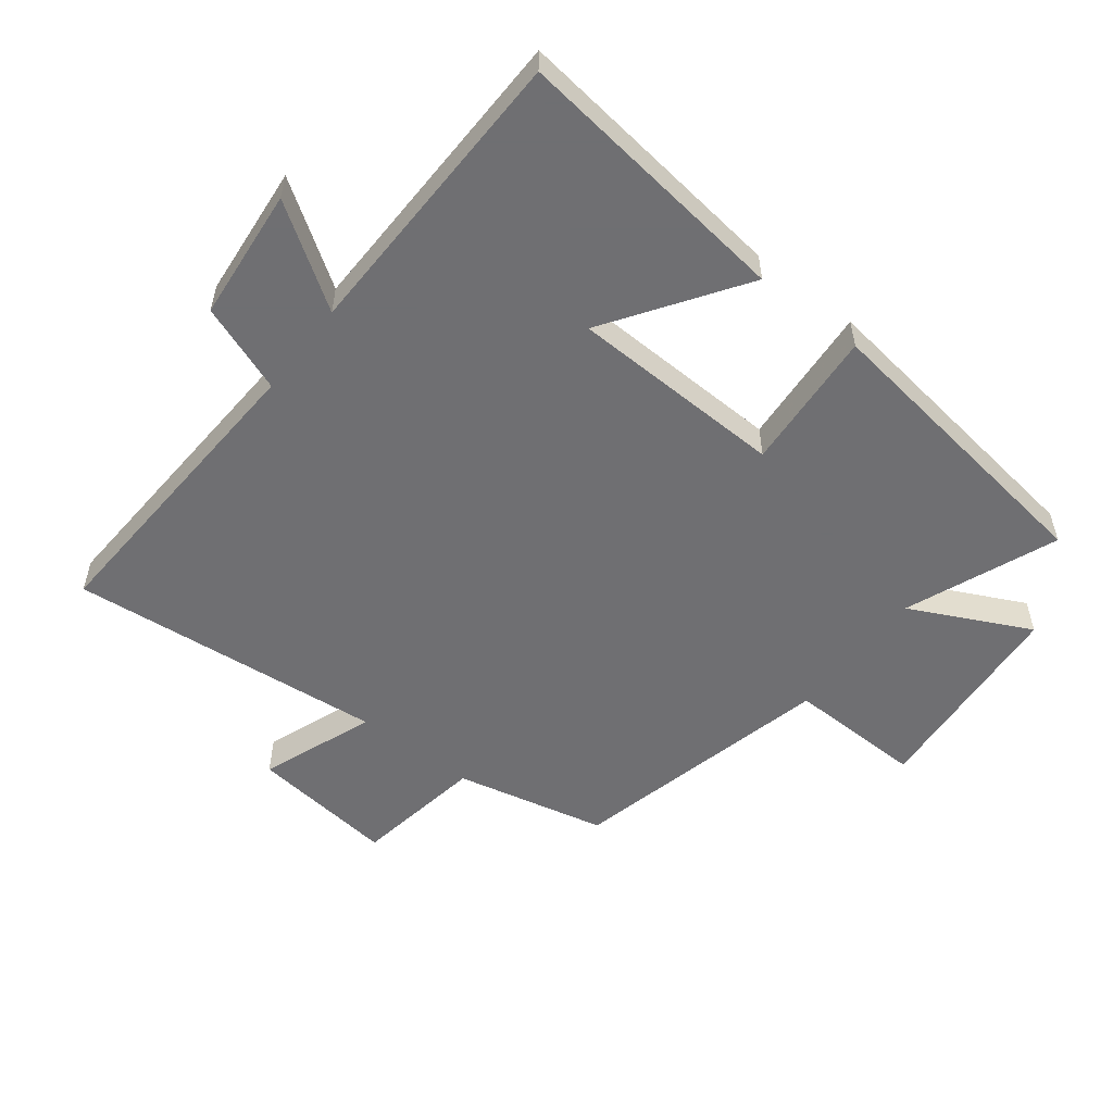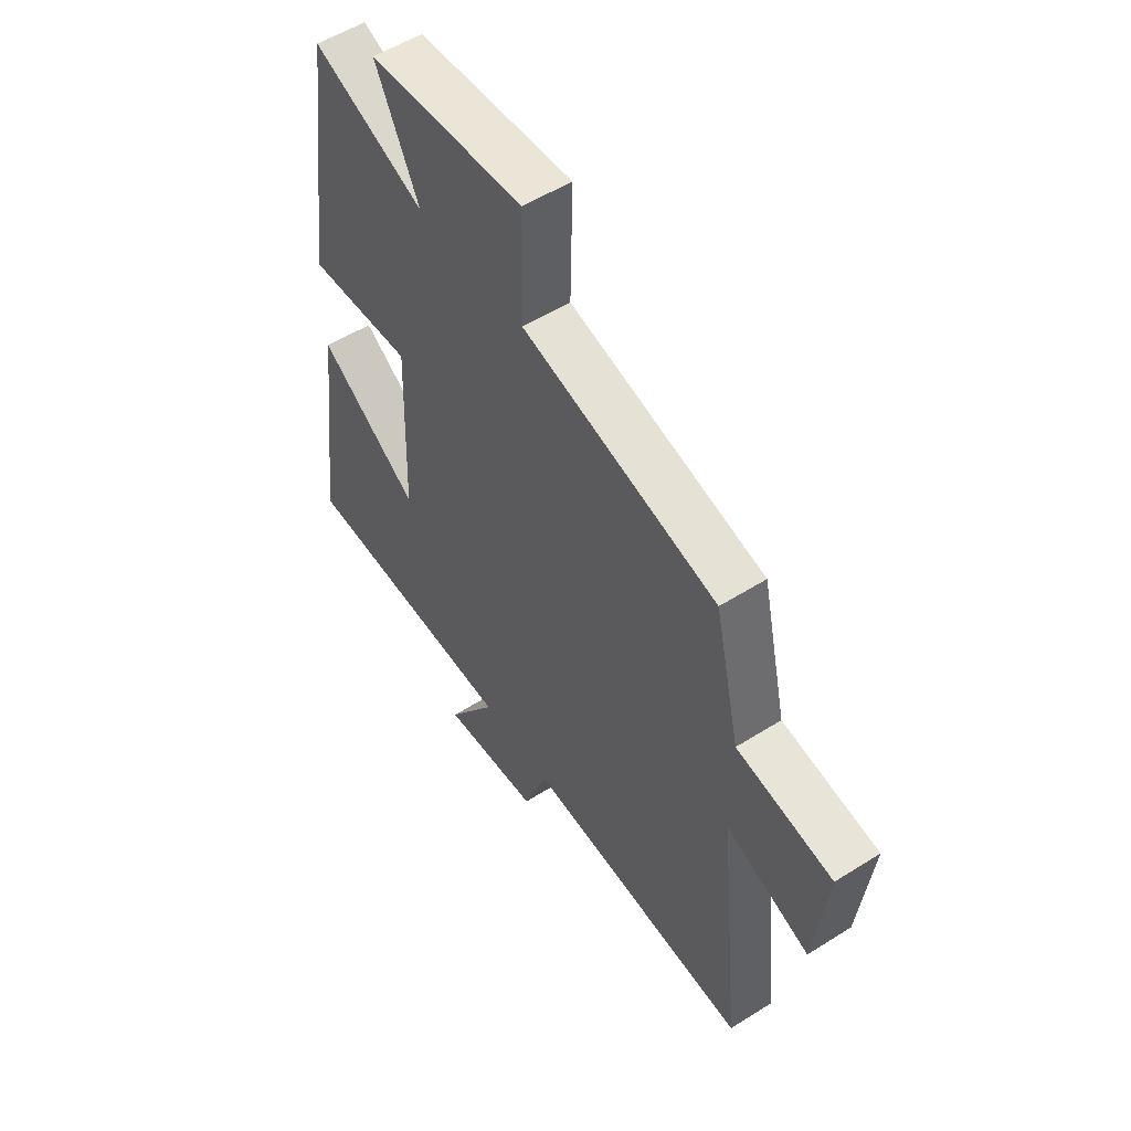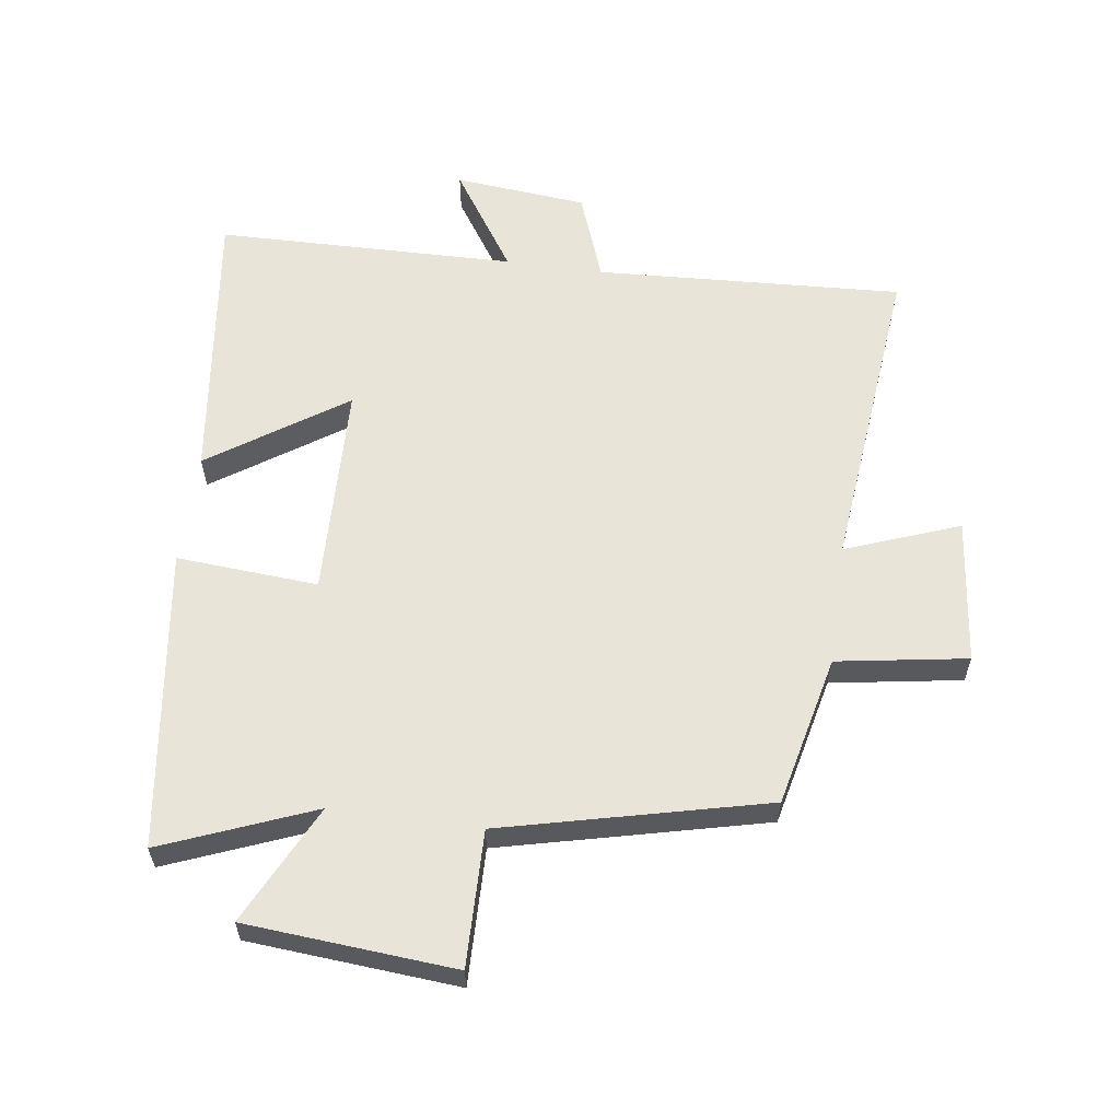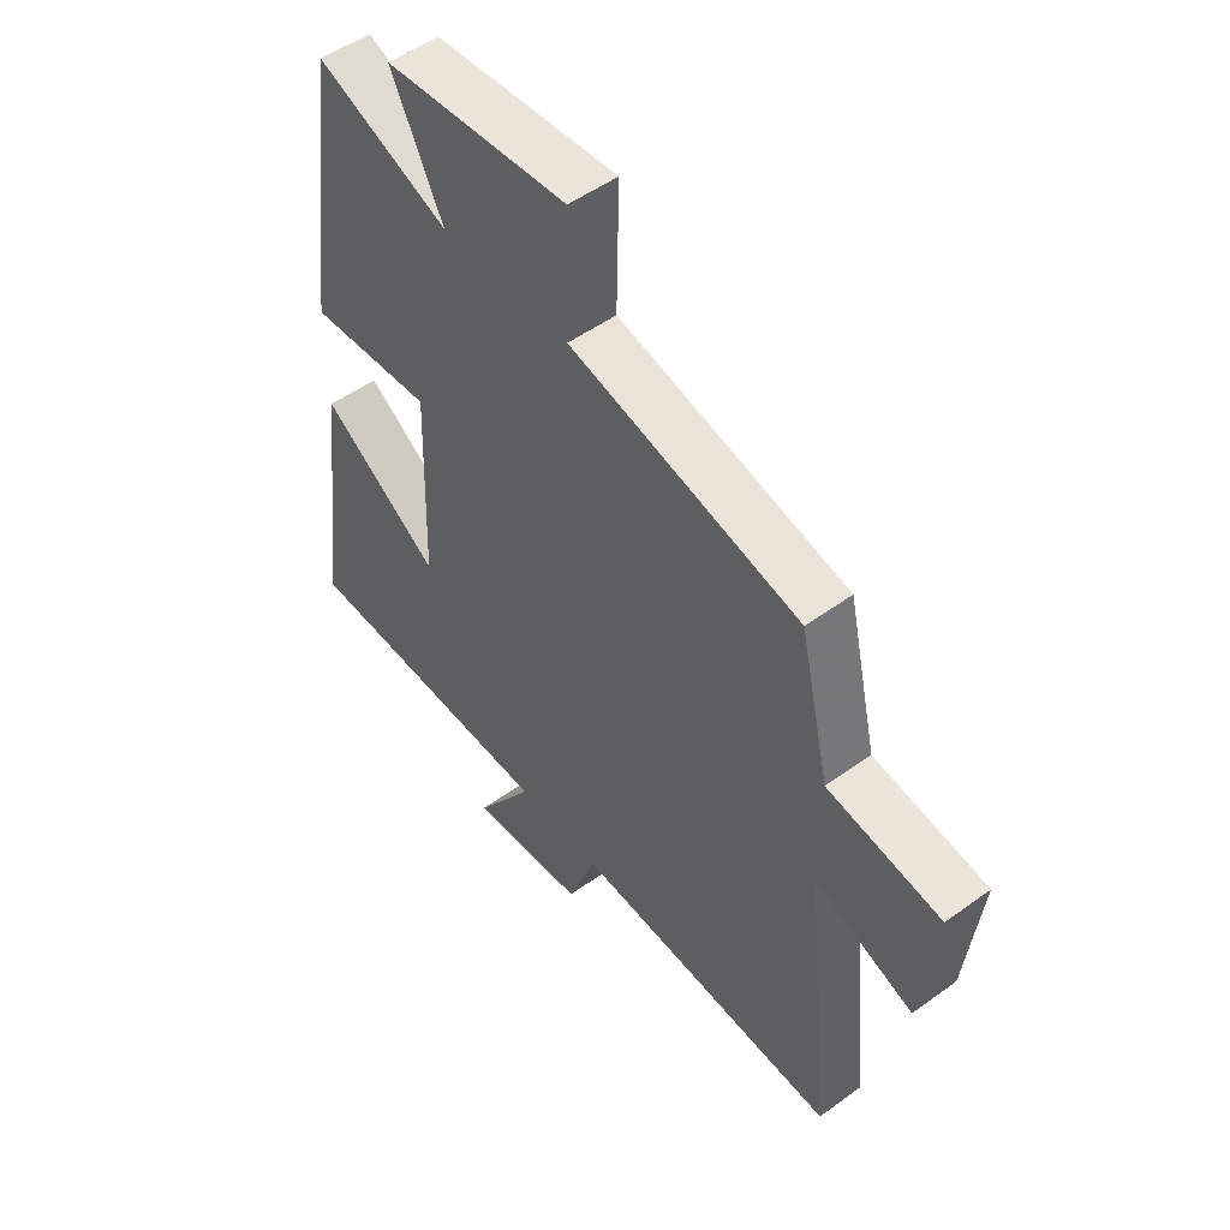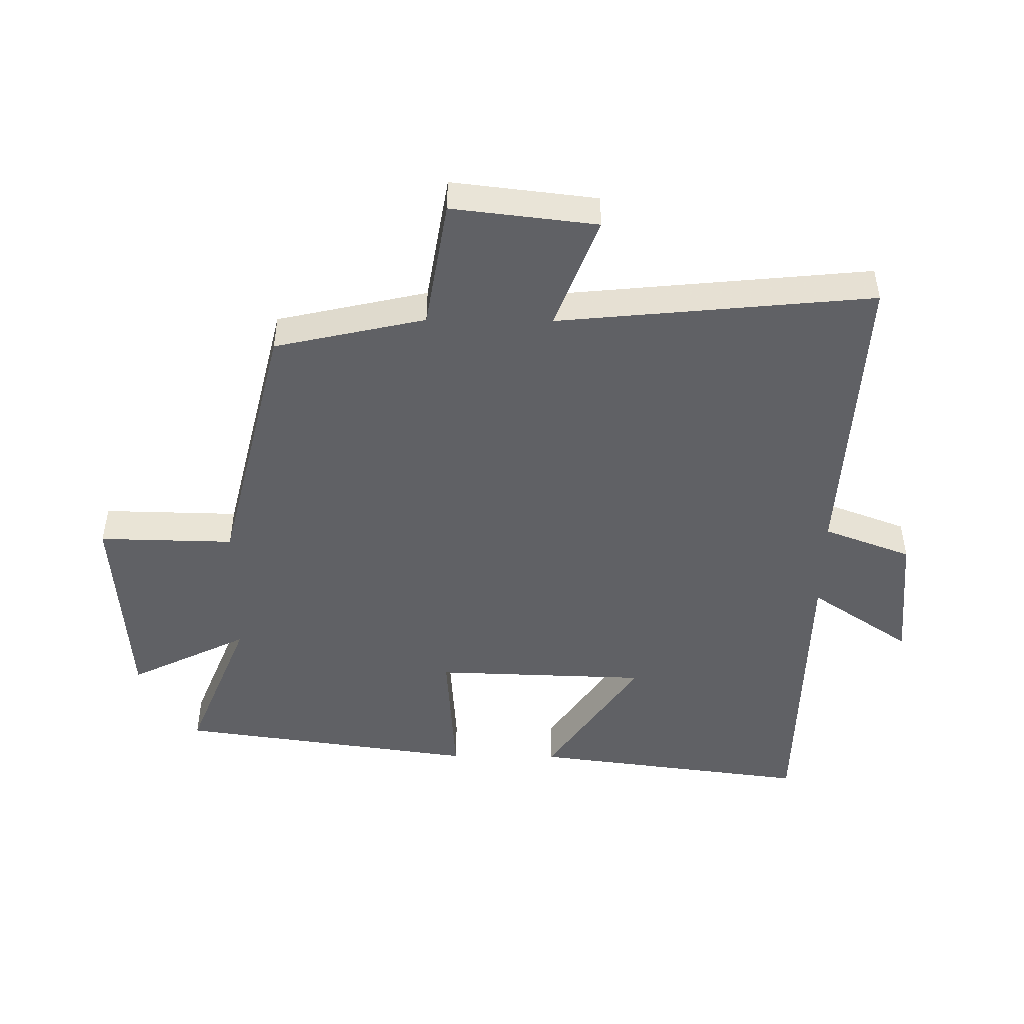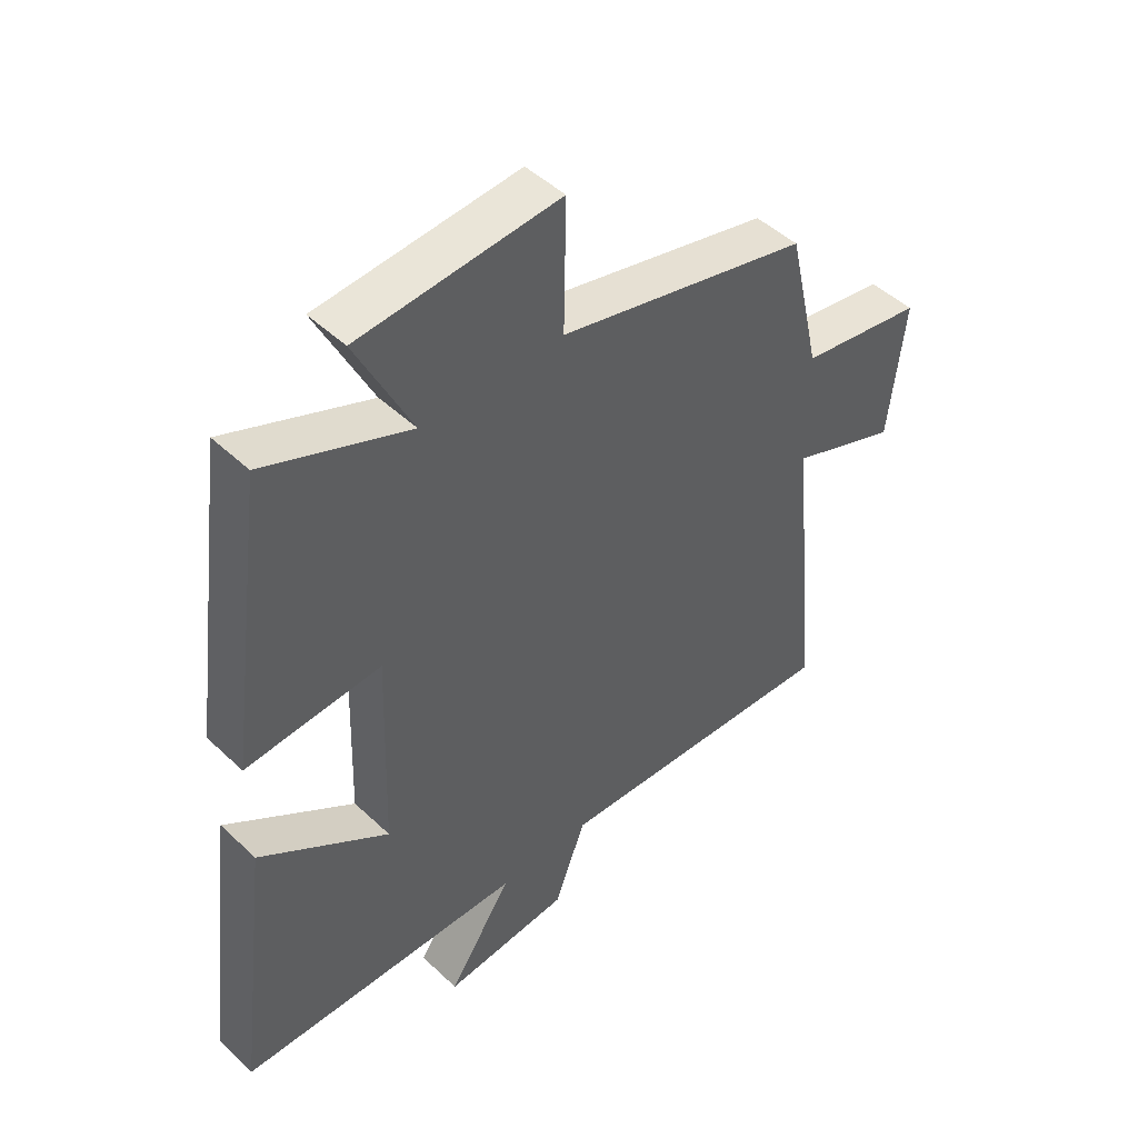
<metadata>
{"format":"obj","ext":"obj","renderer":"f3d","projection":"perspective","resolution":1024,"background":"white","views":[{"elev":-54.7,"azim":-127.8,"up":"+Y"},{"elev":54.2,"azim":56.1,"up":"+Z"},{"elev":59.9,"azim":7.9,"up":"+Y"},{"elev":51.4,"azim":51.7,"up":"+Z"},{"elev":-48.1,"azim":89.3,"up":"+Y"},{"elev":47.4,"azim":-43.3,"up":"+Z"}]}
</metadata>
<code>
v -0.436 0.07 0.595
v -0.199 0.07 0.5
v -0.291 0.07 0.687
v 0.037 0.07 0.713
v 0.033 0.07 0.5
v 0.446 0.07 0.401
v 0.5 0.07 0.164
v 0.704 0.07 0.131
v 0.678 0.07 -0.097
v 0.5 0.07 -0.03
v 0.55 0.07 -0.526
v 0.069 0.07 -0.5
v 0.018 0.07 -0.638
v -0.19 0.07 -0.658
v -0.085 0.07 -0.5
v -0.555 0.07 -0.491
v -0.5 0.07 -0.052
v -0.288 0.07 -0.196
v -0.278 0.07 0.14
v -0.5 0.07 0.124
v -0.436 0 0.595
v -0.199 0 0.5
v -0.291 0 0.687
v 0.037 0 0.713
v 0.033 0 0.5
v 0.446 0 0.401
v 0.5 0 0.164
v 0.704 0 0.131
v 0.678 0 -0.097
v 0.5 0 -0.03
v 0.55 0 -0.526
v 0.069 0 -0.5
v 0.018 0 -0.638
v -0.19 0 -0.658
v -0.085 0 -0.5
v -0.555 0 -0.491
v -0.5 0 -0.052
v -0.288 0 -0.196
v -0.278 0 0.14
v -0.5 0 0.124
f 19 20 1 2
f 18 19 2
f 15 16 17 18
f 15 18 2
f 12 13 14 15
f 12 15 2
f 10 11 12 2
f 7 8 9 10
f 7 10 2
f 6 7 2
f 5 6 2
f 2 3 4 5
f 22 21 40 39
f 22 39 38
f 38 37 36 35
f 22 38 35
f 35 34 33 32
f 22 35 32
f 22 32 31 30
f 30 29 28 27
f 22 30 27
f 22 27 26
f 22 26 25
f 25 24 23 22
f 1 21 22 2
f 2 22 23 3
f 3 23 24 4
f 4 24 25 5
f 5 25 26 6
f 6 26 27 7
f 7 27 28 8
f 8 28 29 9
f 9 29 30 10
f 10 30 31 11
f 11 31 32 12
f 12 32 33 13
f 13 33 34 14
f 14 34 35 15
f 15 35 36 16
f 16 36 37 17
f 17 37 38 18
f 18 38 39 19
f 19 39 40 20
f 20 40 21 1

</code>
